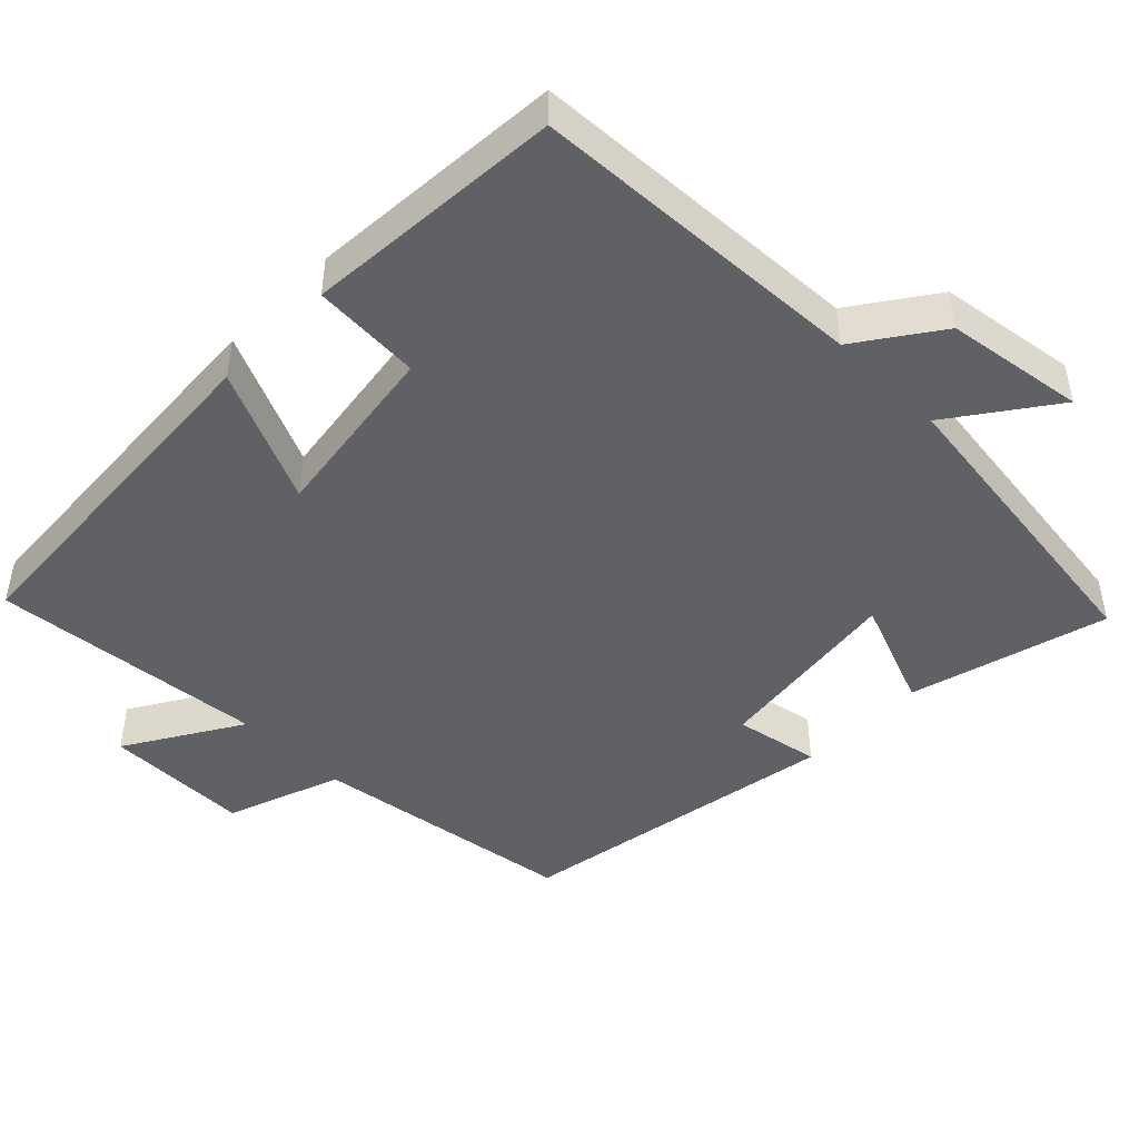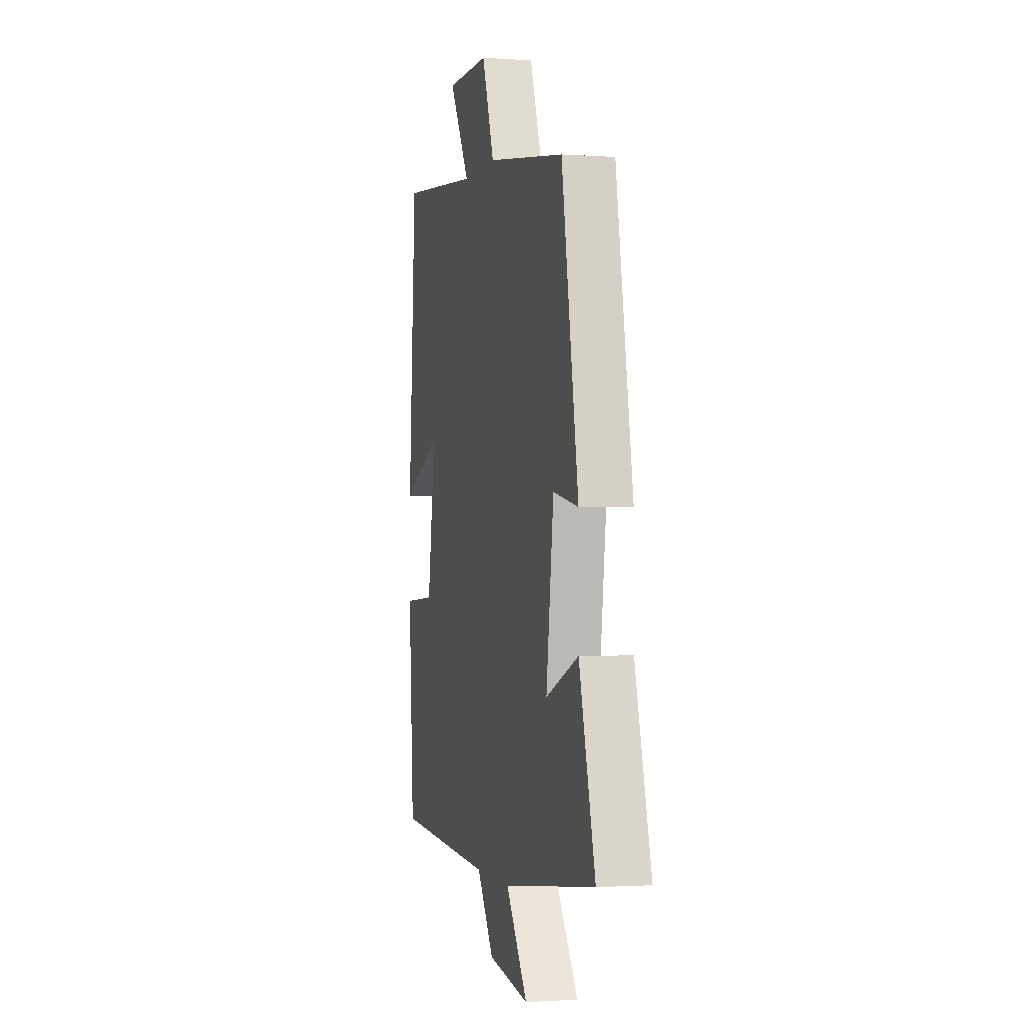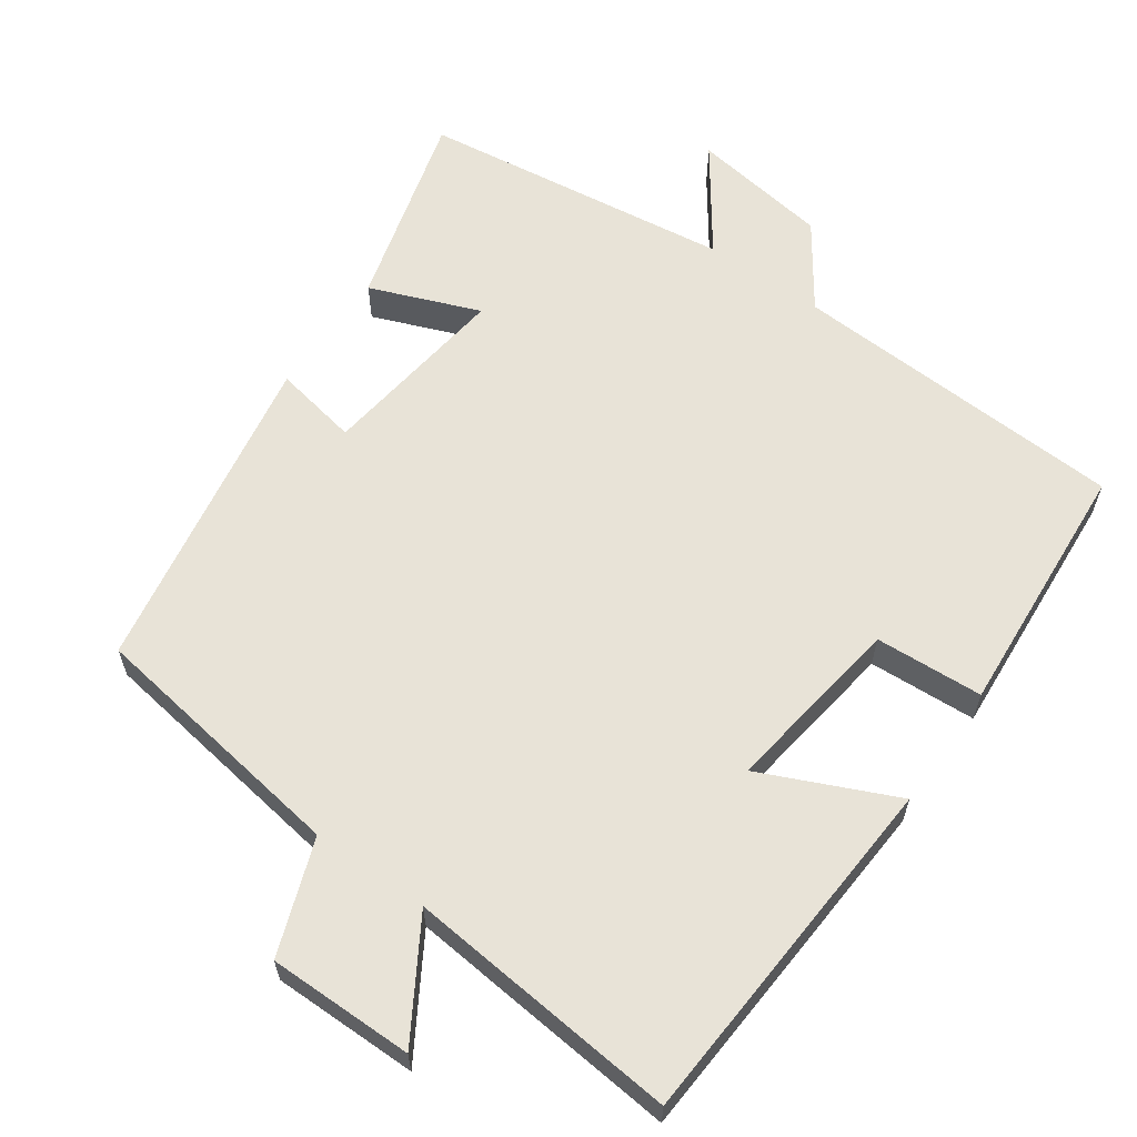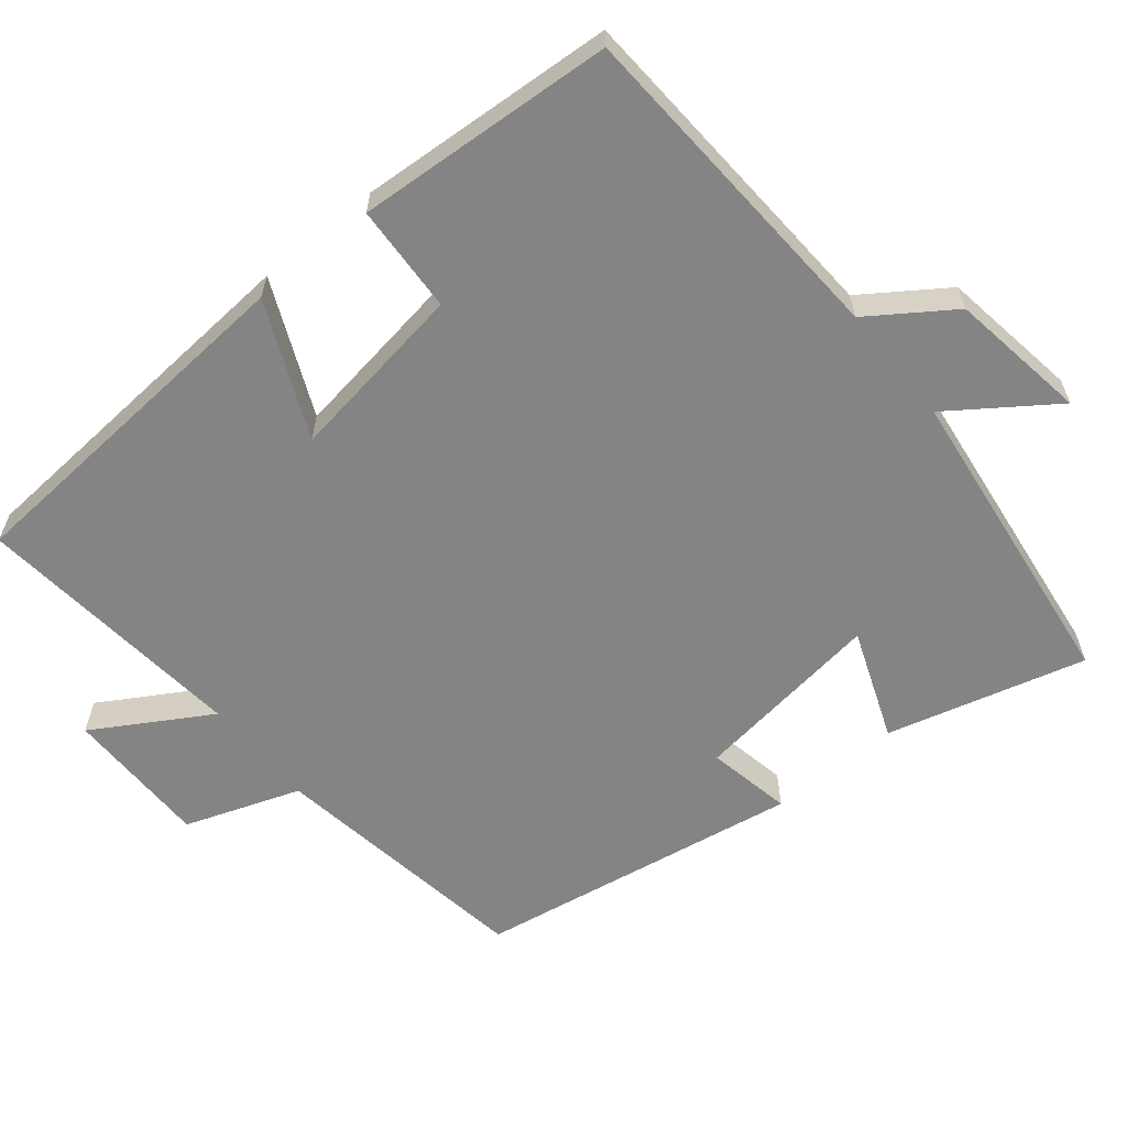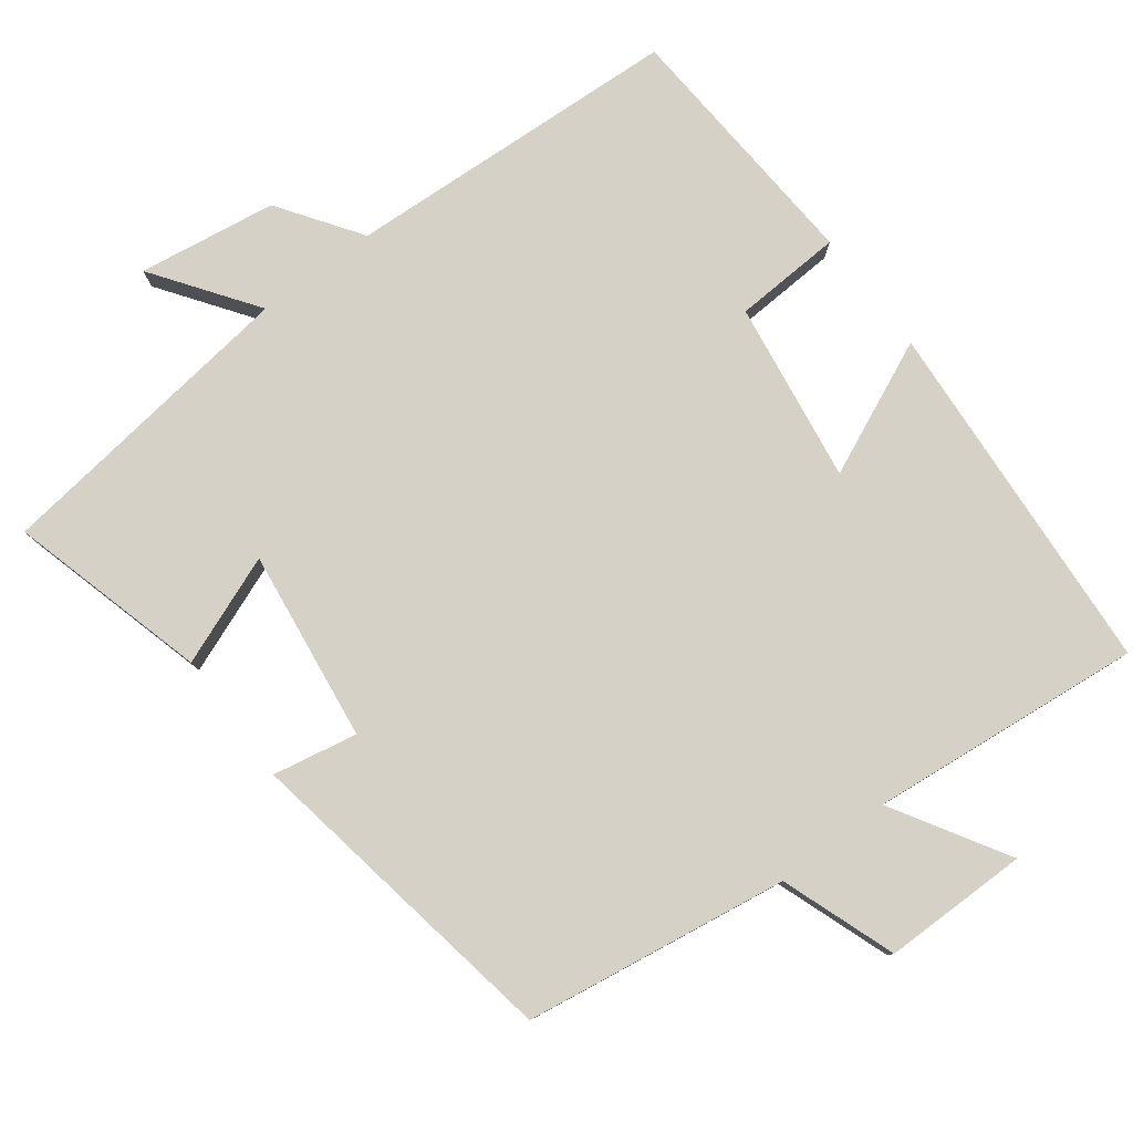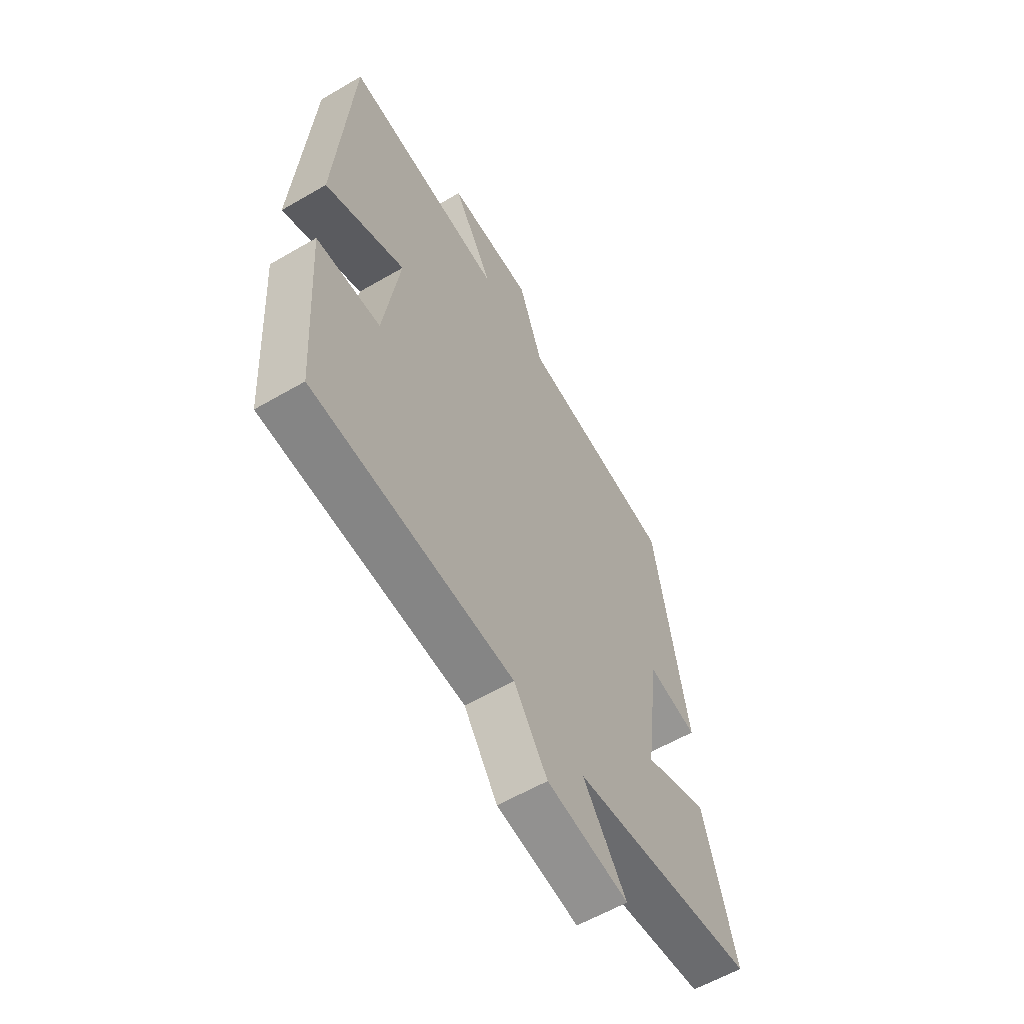
<metadata>
{"format":"obj","ext":"obj","renderer":"f3d","projection":"perspective","resolution":1024,"background":"white","views":[{"elev":-46.4,"azim":135.3,"up":"+Y"},{"elev":-1.3,"azim":-104.3,"up":"+Z"},{"elev":61.7,"azim":35.0,"up":"+Y"},{"elev":-61.4,"azim":129.4,"up":"+Y"},{"elev":79.7,"azim":-37.0,"up":"+Y"},{"elev":-59.4,"azim":120.9,"up":"+Z"}]}
</metadata>
<code>
v 0.467 0.07 0.537
v 0.5 0.07 0.047
v 0.317 0.07 0.129
v 0.353 0.07 -0.117
v 0.5 0.07 -0.125
v 0.476 0.07 -0.476
v 0.017 0.07 -0.5
v -0.06 0.07 -0.611
v -0.248 0.07 -0.639
v -0.149 0.07 -0.5
v -0.573 0.07 -0.445
v -0.5 0.07 -0.176
v -0.351 0.07 -0.234
v -0.385 0.07 0.026
v -0.5 0.07 0.004
v -0.424 0.07 0.446
v -0.065 0.07 0.5
v -0.009 0.07 0.656
v 0.189 0.07 0.656
v 0.095 0.07 0.5
v 0.467 0 0.537
v 0.5 0 0.047
v 0.317 0 0.129
v 0.353 0 -0.117
v 0.5 0 -0.125
v 0.476 0 -0.476
v 0.017 0 -0.5
v -0.06 0 -0.611
v -0.248 0 -0.639
v -0.149 0 -0.5
v -0.573 0 -0.445
v -0.5 0 -0.176
v -0.351 0 -0.234
v -0.385 0 0.026
v -0.5 0 0.004
v -0.424 0 0.446
v -0.065 0 0.5
v -0.009 0 0.656
v 0.189 0 0.656
v 0.095 0 0.5
f 17 18 19 20
f 15 16 17 20
f 14 15 20 1
f 13 14 1
f 10 11 12 13
f 10 13 1
f 7 8 9 10
f 4 5 6 7
f 3 4 7 10
f 1 2 3
f 1 3 10
f 40 39 38 37
f 40 37 36 35
f 21 40 35 34
f 21 34 33
f 33 32 31 30
f 21 33 30
f 30 29 28 27
f 27 26 25 24
f 30 27 24 23
f 23 22 21
f 30 23 21
f 1 21 22 2
f 2 22 23 3
f 3 23 24 4
f 4 24 25 5
f 5 25 26 6
f 6 26 27 7
f 7 27 28 8
f 8 28 29 9
f 9 29 30 10
f 10 30 31 11
f 11 31 32 12
f 12 32 33 13
f 13 33 34 14
f 14 34 35 15
f 15 35 36 16
f 16 36 37 17
f 17 37 38 18
f 18 38 39 19
f 19 39 40 20
f 20 40 21 1

</code>
